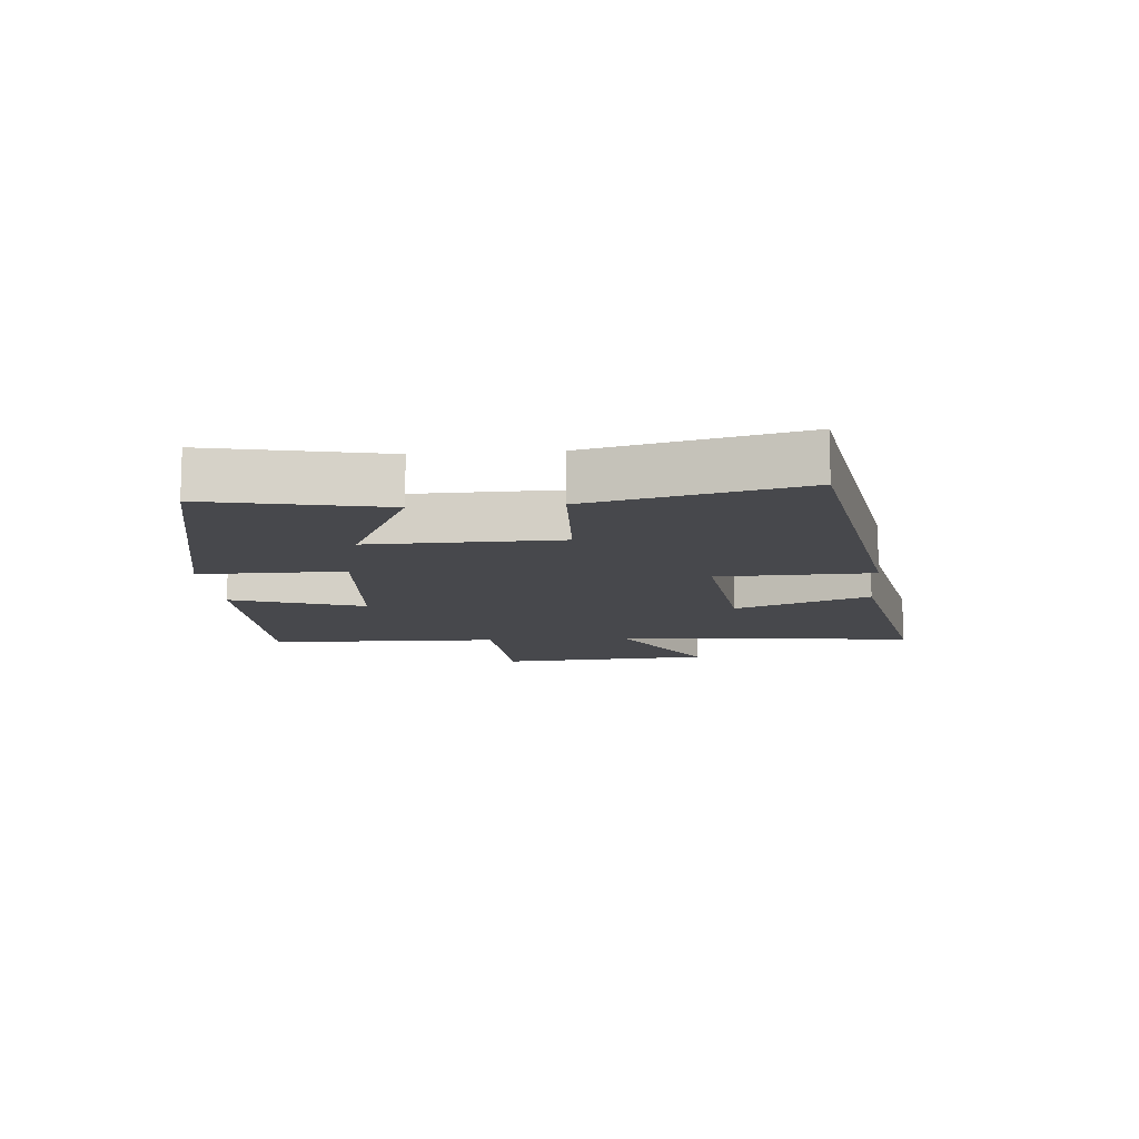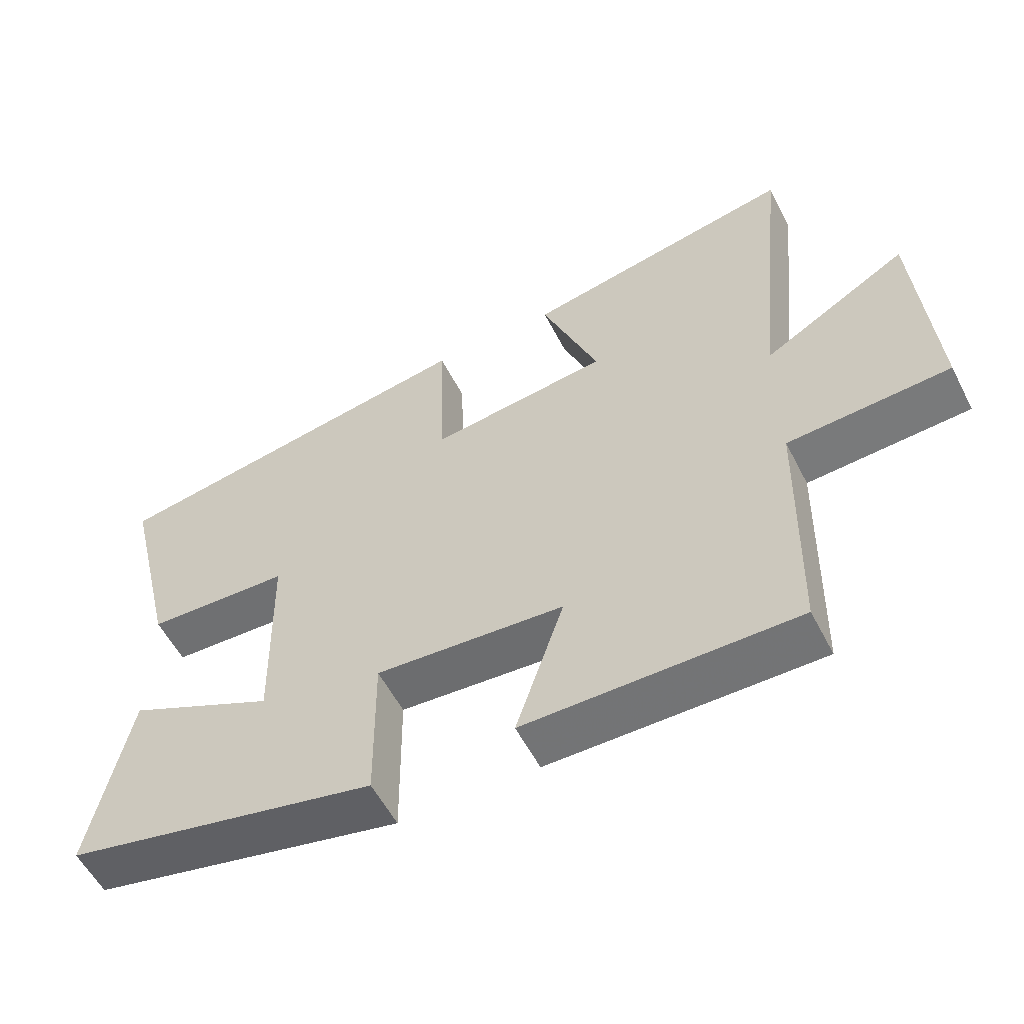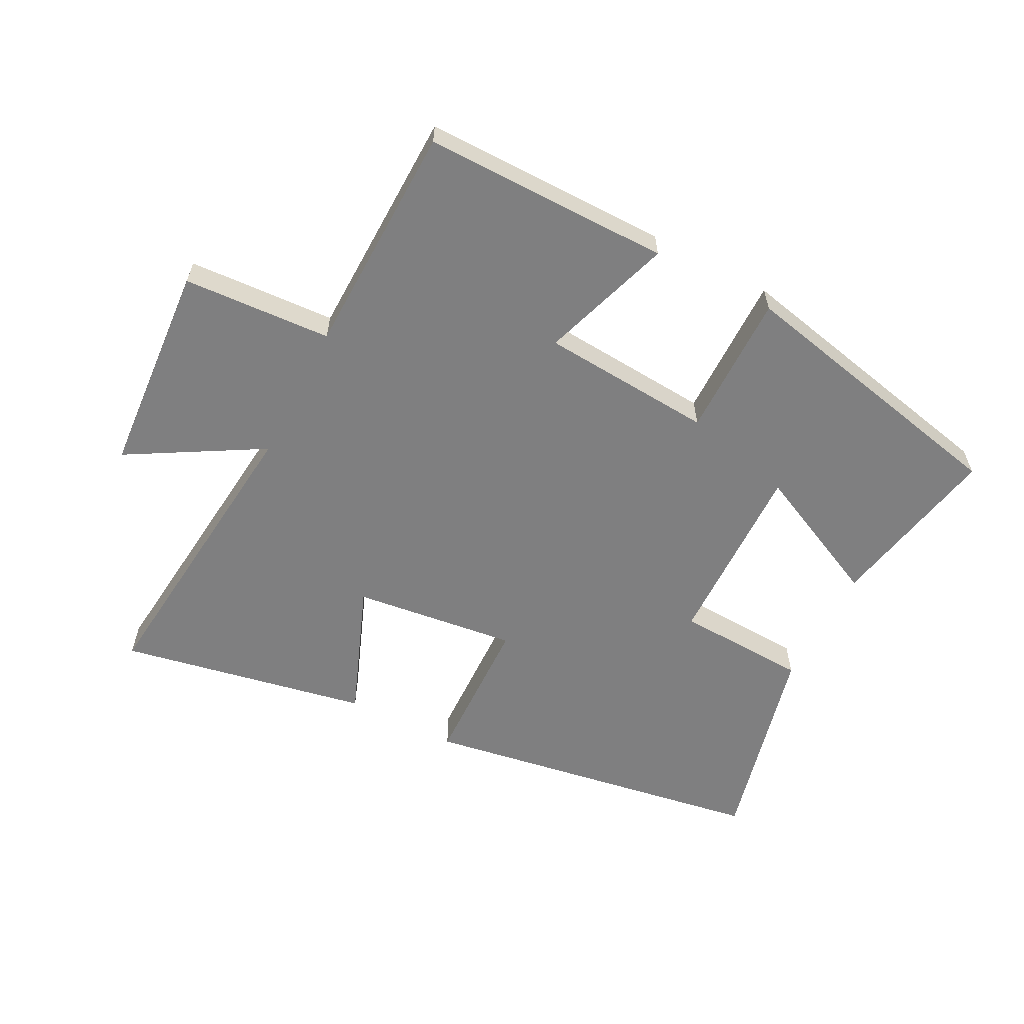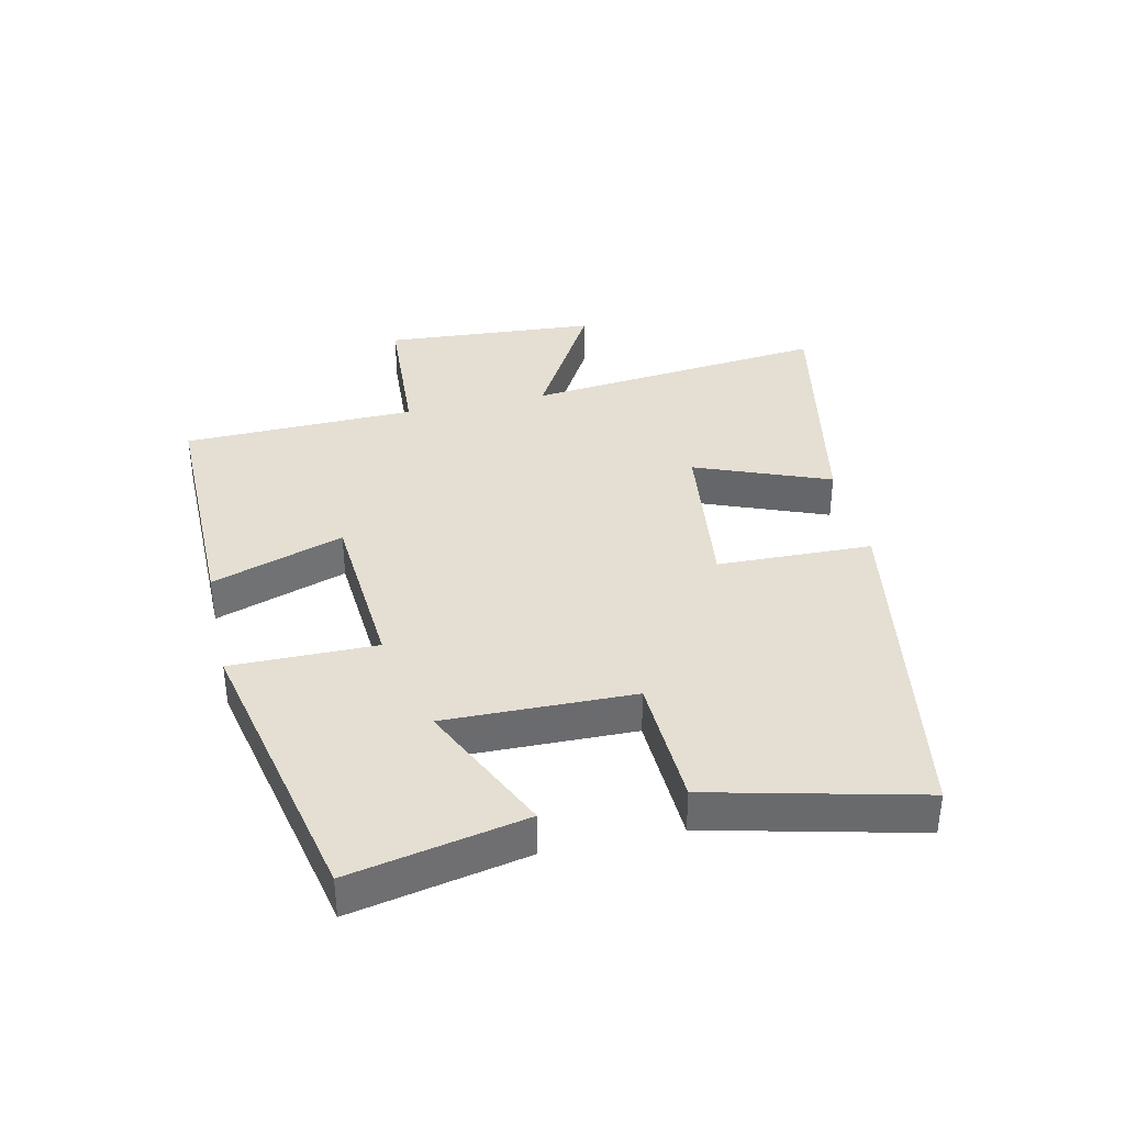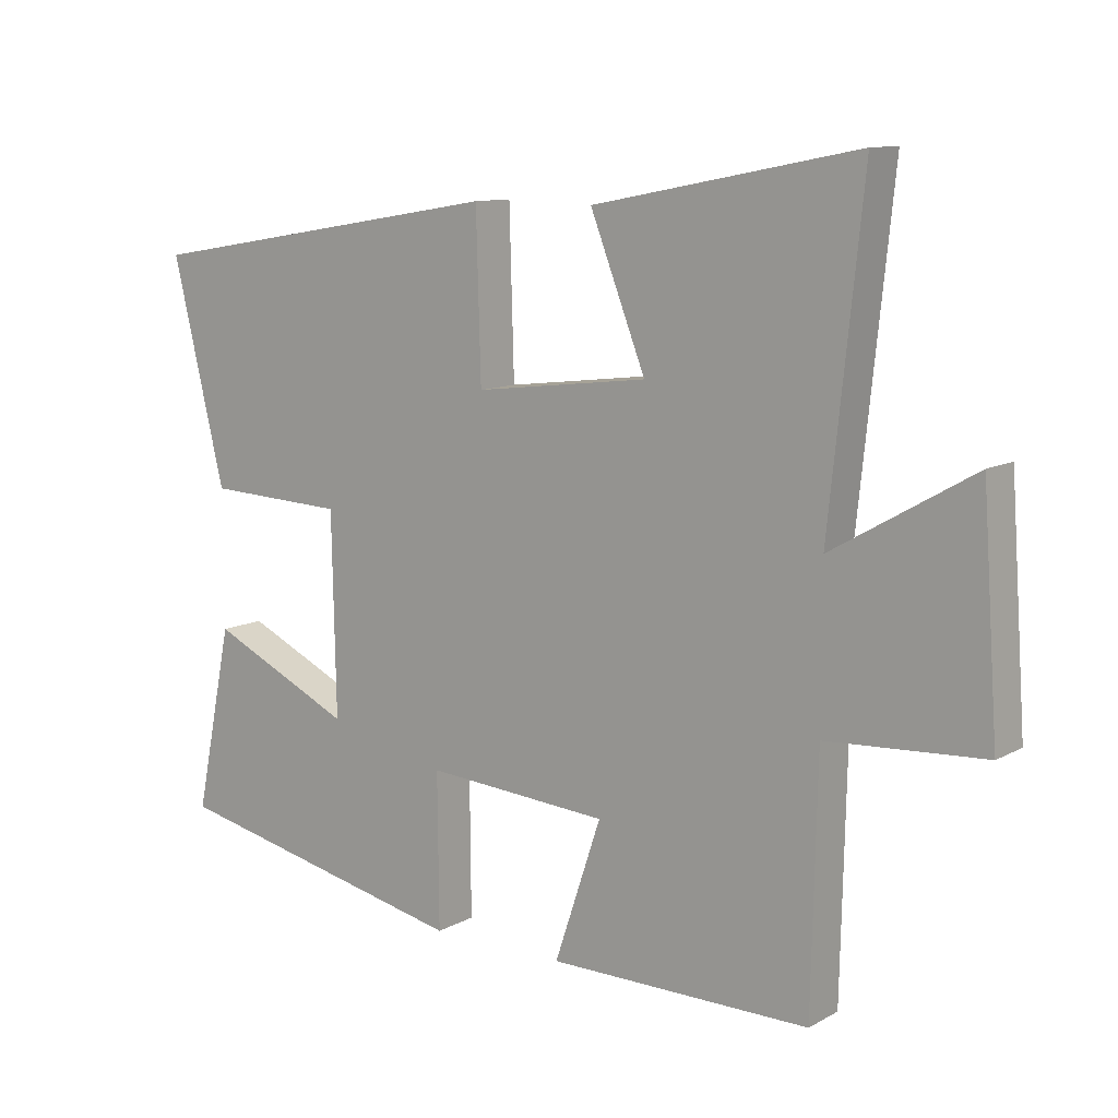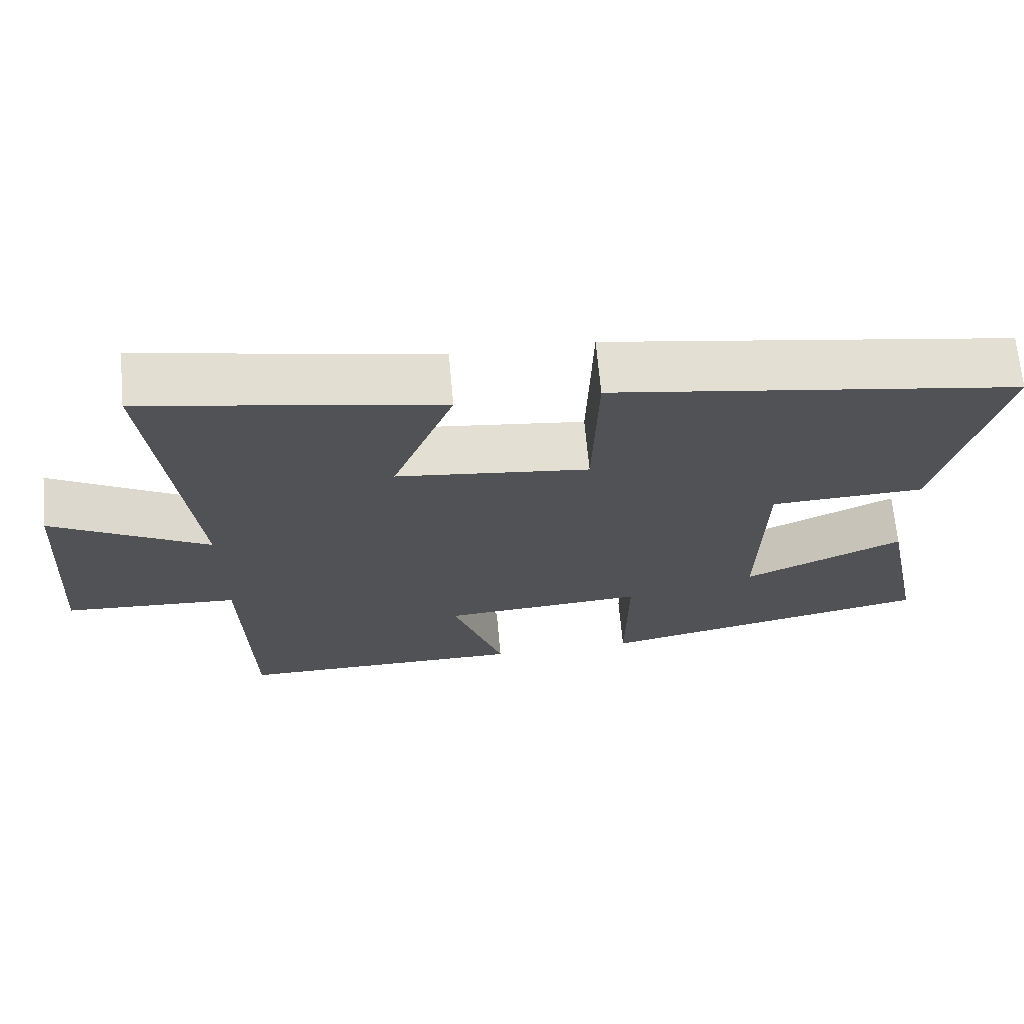
<metadata>
{"format":"obj","ext":"obj","renderer":"f3d","projection":"perspective","resolution":1024,"background":"white","views":[{"elev":-11.6,"azim":-85.4,"up":"+Y"},{"elev":-56.2,"azim":27.0,"up":"+Z"},{"elev":-59.7,"azim":152.6,"up":"+Y"},{"elev":37.0,"azim":-102.6,"up":"+Y"},{"elev":10.7,"azim":37.0,"up":"+Z"},{"elev":68.3,"azim":174.8,"up":"+Z"}]}
</metadata>
<code>
v 0.492 0.07 -0.502
v 0.1 0.07 -0.5
v 0.17 0.07 -0.291
v -0.104 0.07 -0.271
v -0.102 0.07 -0.5
v -0.556 0.07 -0.402
v -0.5 0.07 -0.126
v -0.285 0.07 -0.227
v -0.291 0.07 0.071
v -0.5 0.07 0.08
v -0.579 0.07 0.409
v -0.03 0.07 0.5
v -0.023 0.07 0.256
v 0.237 0.07 0.288
v 0.154 0.07 0.5
v 0.55 0.07 0.577
v 0.5 0.07 0.097
v 0.711 0.07 0.219
v 0.735 0.07 -0.119
v 0.5 0.07 -0.133
v 0.492 0 -0.502
v 0.1 0 -0.5
v 0.17 0 -0.291
v -0.104 0 -0.271
v -0.102 0 -0.5
v -0.556 0 -0.402
v -0.5 0 -0.126
v -0.285 0 -0.227
v -0.291 0 0.071
v -0.5 0 0.08
v -0.579 0 0.409
v -0.03 0 0.5
v -0.023 0 0.256
v 0.237 0 0.288
v 0.154 0 0.5
v 0.55 0 0.577
v 0.5 0 0.097
v 0.711 0 0.219
v 0.735 0 -0.119
v 0.5 0 -0.133
f 17 18 19 20
f 1 2 3
f 20 1 3
f 17 20 3
f 14 15 16 17
f 17 3 4
f 14 17 4
f 13 14 4
f 11 12 13
f 10 11 13
f 9 10 13
f 8 9 13 4
f 5 6 7 8
f 4 5 8
f 40 39 38 37
f 23 22 21
f 23 21 40
f 23 40 37
f 37 36 35 34
f 24 23 37
f 24 37 34
f 24 34 33
f 33 32 31
f 33 31 30
f 33 30 29
f 24 33 29 28
f 28 27 26 25
f 28 25 24
f 1 21 22 2
f 2 22 23 3
f 3 23 24 4
f 4 24 25 5
f 5 25 26 6
f 6 26 27 7
f 7 27 28 8
f 8 28 29 9
f 9 29 30 10
f 10 30 31 11
f 11 31 32 12
f 12 32 33 13
f 13 33 34 14
f 14 34 35 15
f 15 35 36 16
f 16 36 37 17
f 17 37 38 18
f 18 38 39 19
f 19 39 40 20
f 20 40 21 1

</code>
